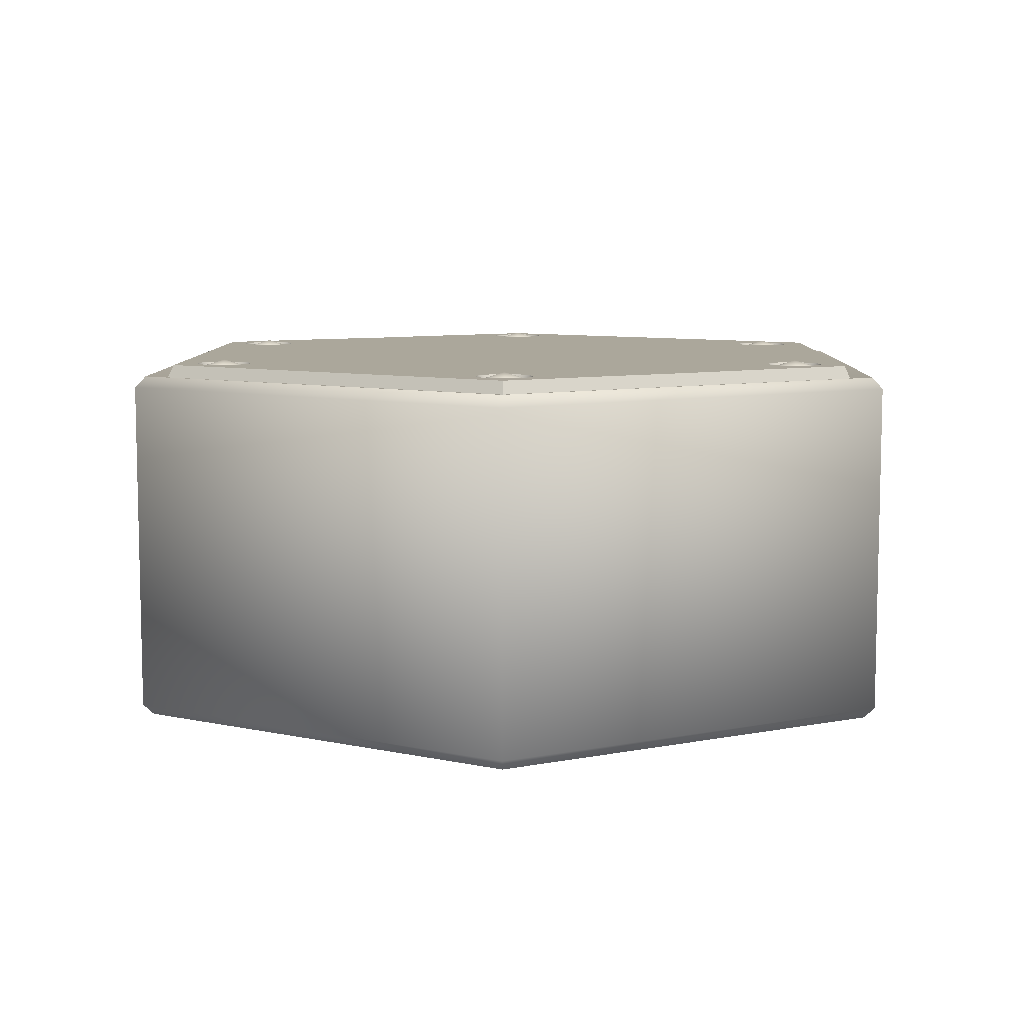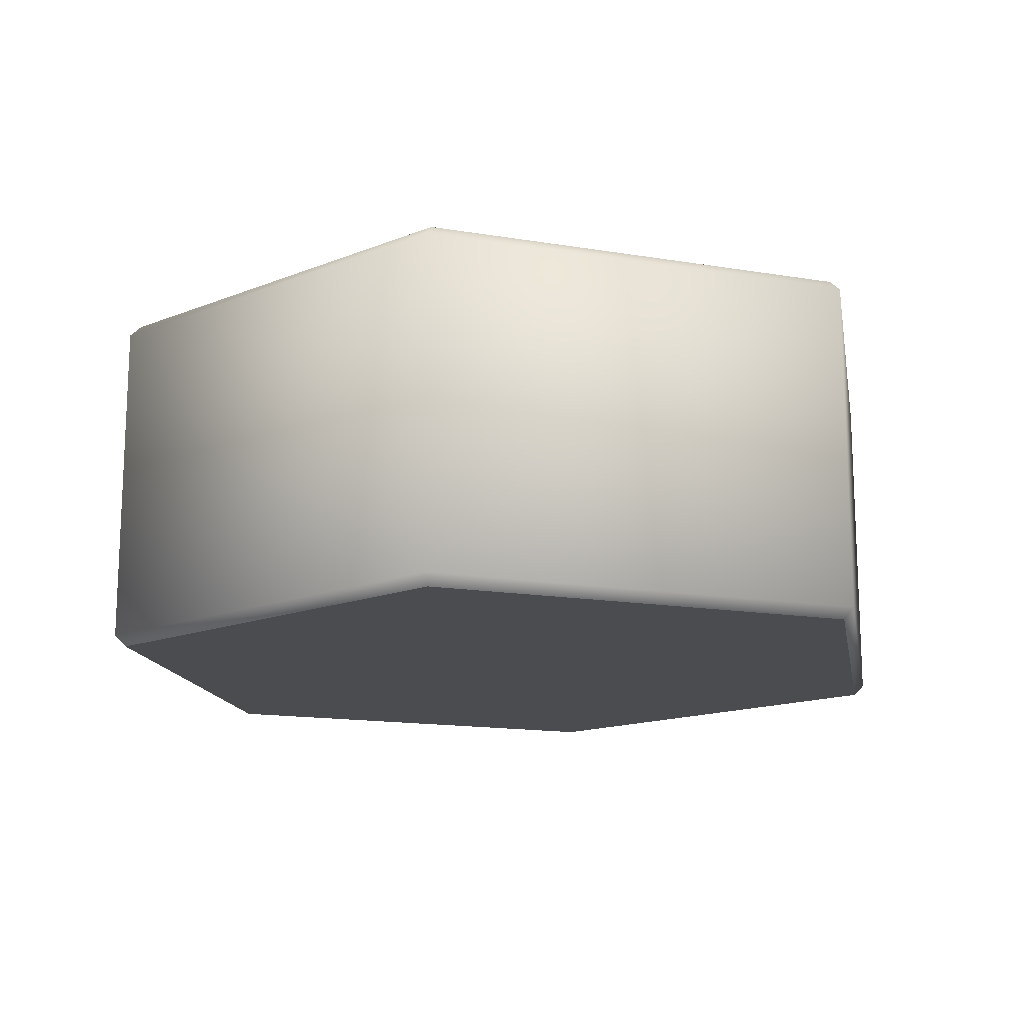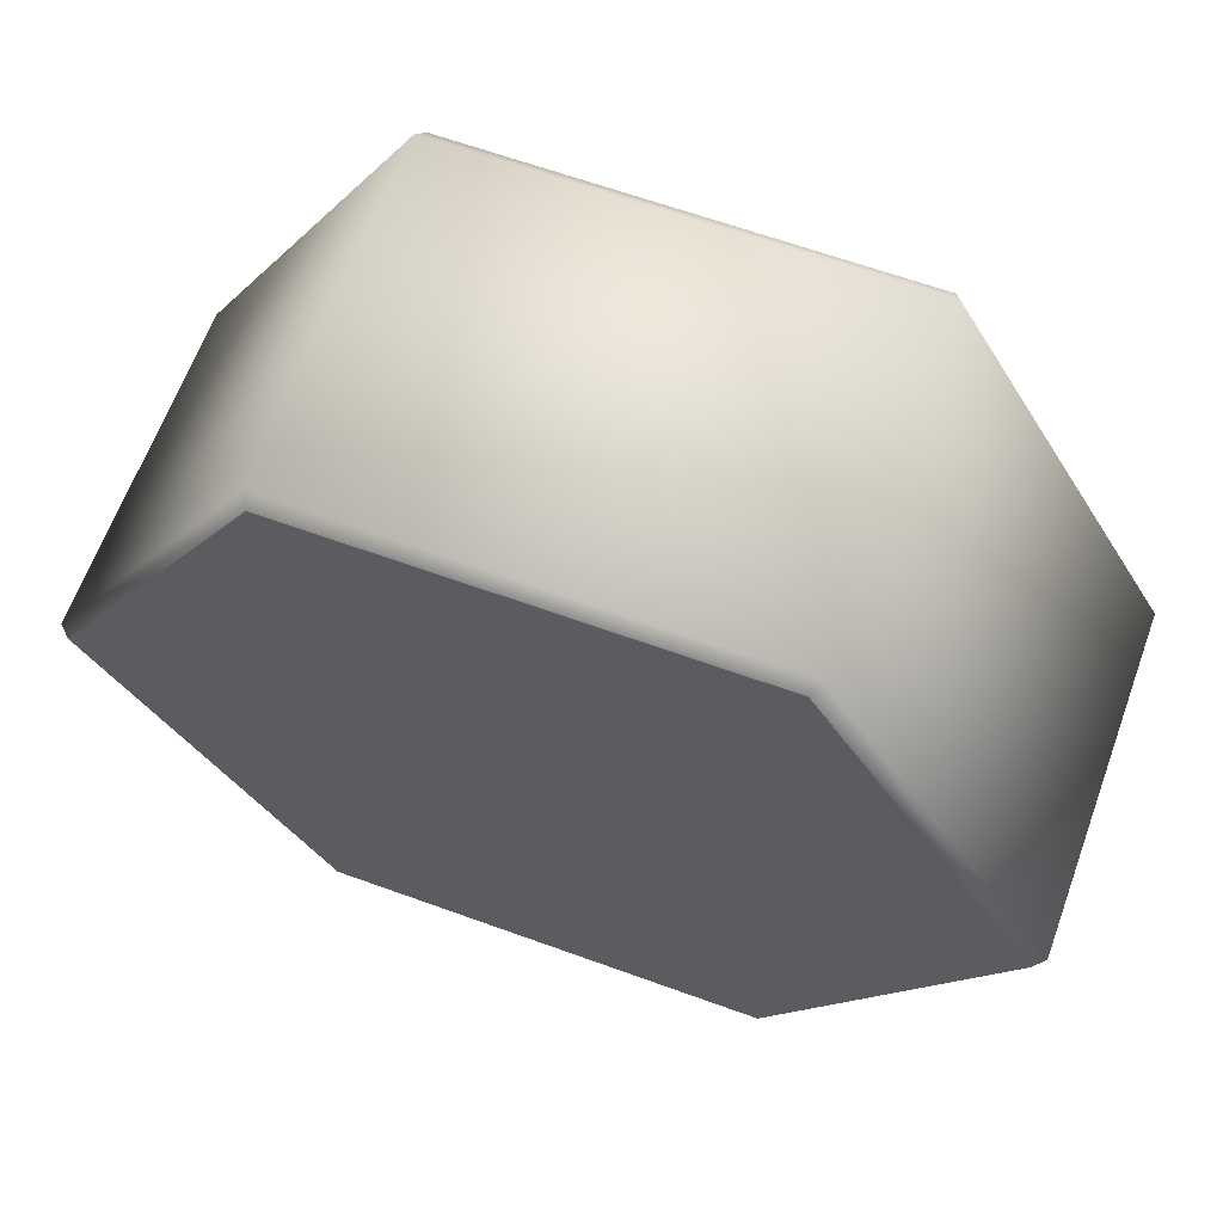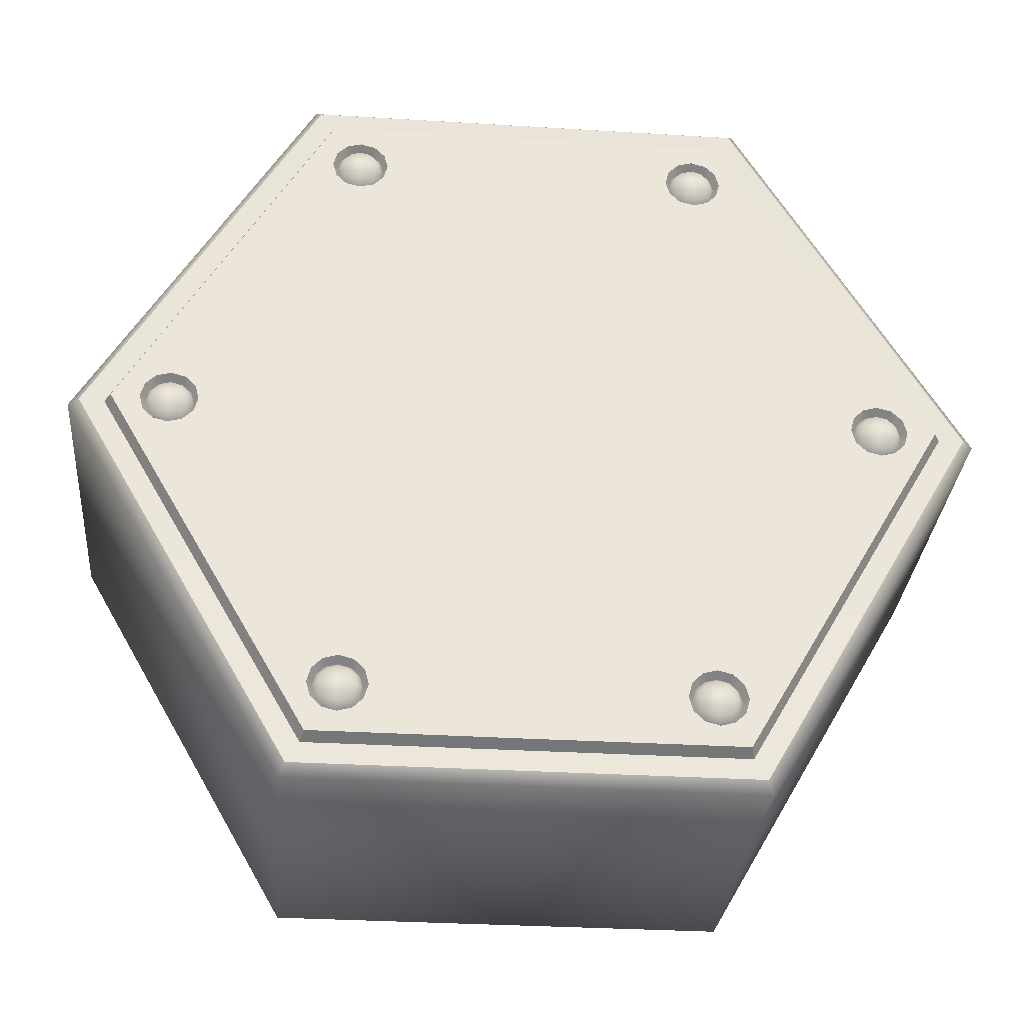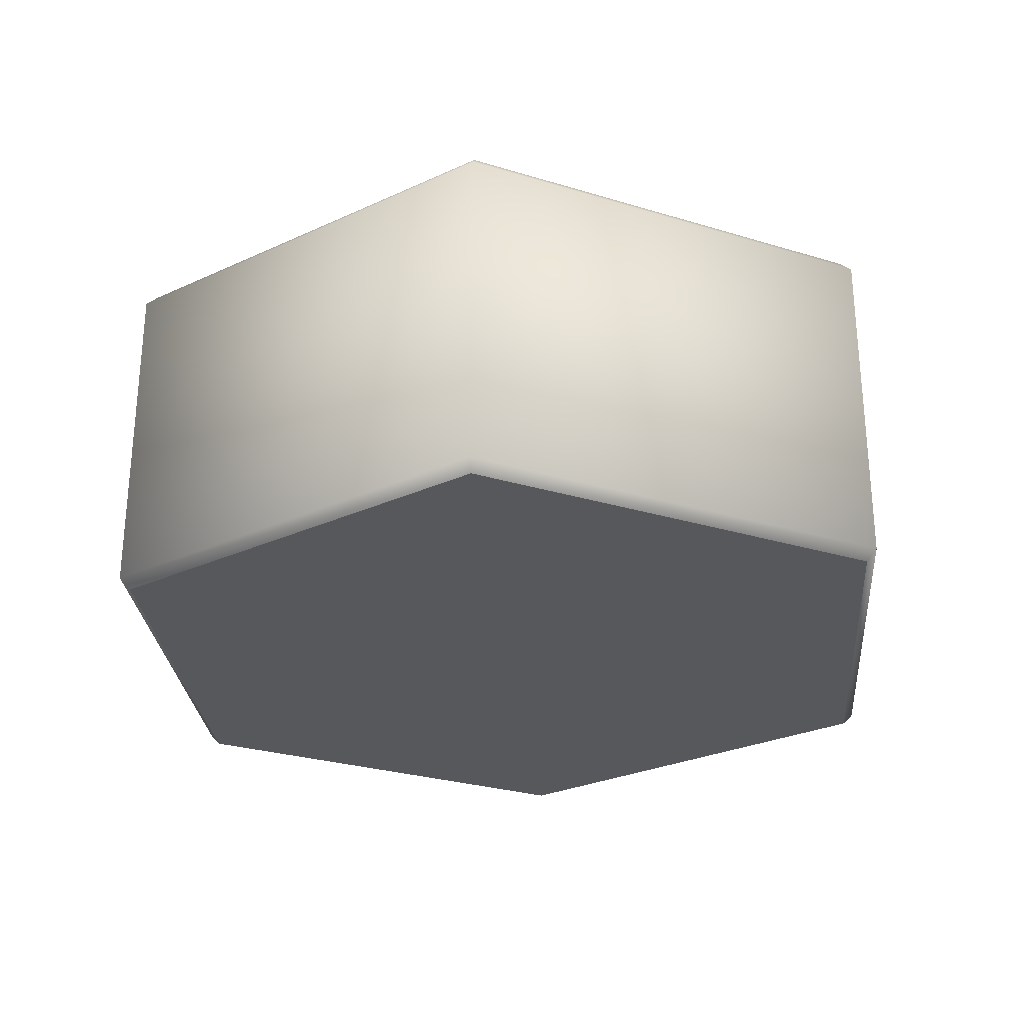
<metadata>
{"format":"obj","ext":"obj","renderer":"f3d","projection":"perspective","resolution":1024,"background":"white","views":[{"elev":8.1,"azim":151.2,"up":"+Y"},{"elev":-15.1,"azim":-139.6,"up":"+Y"},{"elev":64.1,"azim":20.1,"up":"+Z"},{"elev":-31.5,"azim":175.0,"up":"+Z"},{"elev":-27.7,"azim":-25.0,"up":"+Y"}]}
</metadata>
<code>
g mesh01
v 5.441 0.1131 0
v -5.441 0.1131 0
v 5.441 4.218 0
v -5.441 4.218 0
v 2.721 0.1131 -4.712
v -2.721 0.1131 -4.712
v 2.721 4.218 -4.713
v -2.721 4.218 -4.712
v 2.721 0.1131 4.712
v -2.721 0.1131 4.712
v 2.721 4.218 4.712
v -2.721 4.218 4.712
v 2.651 -0.02362 4.591
v -2.651 -0.02362 4.591
v 5.301 -0.02362 0
v -5.301 -0.02362 0
v 2.651 -0.02362 -4.591
v -2.651 -0.02362 -4.591
v 2.651 4.355 -4.591
v -2.651 4.355 -4.591
v 5.301 4.355 0
v -5.301 4.355 0
v 2.651 4.355 4.591
v -2.651 4.355 4.591
v 2.502 4.332 -4.336
v -2.502 4.332 -4.336
v 5.005 4.332 0
v -5.005 4.332 0
v 2.502 4.333 4.337
v -2.502 4.333 4.337
v 2.462 4.486 -4.264
v -2.462 4.486 -4.264
v 4.923 4.486 0
v -4.923 4.486 0
v 2.462 4.486 4.264
v -2.462 4.486 4.264
v 3.957 4.376 0
v -3.957 4.376 0
v 3.897 4.486 0
v -3.897 4.486 0
v 4.019 4.469 0
v -4.019 4.469 0
v 4.235 4.535 0
v -4.235 4.535 0
v 3.995 4.376 -0.1415
v -3.995 4.376 -0.1415
v 3.943 4.486 -0.172
v -3.943 4.486 -0.172
v 4.049 4.469 -0.1106
v -4.049 4.469 -0.1106
v 4.099 4.376 -0.2452
v -4.099 4.376 -0.2452
v 4.069 4.486 -0.2979
v -4.069 4.486 -0.2979
v 4.13 4.469 -0.1917
v -4.13 4.469 -0.1917
v 4.24 4.376 -0.2831
v -4.24 4.376 -0.2831
v 4.24 4.486 -0.344
v -4.24 4.486 -0.344
v 4.24 4.469 -0.2213
v -4.24 4.469 -0.2213
v 4.382 4.376 -0.2452
v -4.382 4.376 -0.2452
v 4.412 4.486 -0.2979
v -4.412 4.486 -0.2979
v 4.351 4.469 -0.1917
v -4.351 4.469 -0.1917
v 4.486 4.376 -0.1415
v -4.486 4.376 -0.1415
v 4.538 4.486 -0.172
v -4.538 4.486 -0.172
v 4.432 4.469 -0.1106
v -4.432 4.469 -0.1106
v 4.524 4.376 0
v -4.524 4.376 0
v 4.585 4.486 0
v -4.585 4.486 0
v 4.462 4.469 0
v -4.462 4.469 0
v 4.486 4.376 0.1416
v -4.486 4.376 0.1416
v 4.538 4.486 0.172
v -4.538 4.486 0.172
v 4.432 4.469 0.1107
v -4.432 4.469 0.1107
v 4.382 4.376 0.2452
v -4.382 4.376 0.2452
v 4.412 4.486 0.2979
v -4.412 4.486 0.2979
v 4.351 4.469 0.1917
v -4.351 4.469 0.1917
v 4.24 4.376 0.2831
v -4.24 4.376 0.2831
v 4.24 4.486 0.344
v -4.24 4.486 0.344
v 4.24 4.469 0.2213
v -4.24 4.469 0.2213
v 4.099 4.376 0.2452
v -4.099 4.376 0.2452
v 4.069 4.486 0.2979
v -4.069 4.486 0.2979
v 4.13 4.469 0.1917
v -4.13 4.469 0.1917
v 3.995 4.376 0.1416
v -3.995 4.376 0.1416
v 3.943 4.486 0.172
v -3.943 4.486 0.172
v 4.049 4.469 0.1107
v -4.049 4.469 0.1107
v 1.979 4.376 -3.427
v -1.979 4.376 -3.427
v 1.948 4.486 -3.374
v -1.948 4.486 -3.374
v 2.01 4.469 -3.481
v -2.01 4.469 -3.481
v 2.122 4.535 -3.669
v -2.122 4.535 -3.669
v 2.12 4.376 -3.389
v -2.12 4.376 -3.389
v 2.12 4.486 -3.328
v -2.12 4.486 -3.328
v 2.12 4.469 -3.451
v -2.12 4.469 -3.451
v 2.262 4.376 -3.427
v -2.262 4.376 -3.427
v 2.292 4.486 -3.374
v -2.292 4.486 -3.374
v 2.231 4.469 -3.481
v -2.231 4.469 -3.481
v 2.365 4.376 -3.531
v -2.365 4.376 -3.531
v 2.418 4.486 -3.5
v -2.418 4.486 -3.5
v 2.312 4.469 -3.562
v -2.312 4.469 -3.562
v 2.403 4.376 -3.672
v -2.403 4.376 -3.672
v 2.464 4.486 -3.672
v -2.464 4.486 -3.672
v 2.341 4.469 -3.672
v -2.342 4.469 -3.672
v 2.365 4.376 -3.814
v -2.365 4.376 -3.814
v 2.418 4.486 -3.844
v -2.418 4.486 -3.844
v 2.312 4.469 -3.783
v -2.312 4.469 -3.783
v 2.262 4.376 -3.918
v -2.262 4.376 -3.918
v 2.292 4.486 -3.97
v -2.292 4.486 -3.97
v 2.231 4.469 -3.864
v -2.231 4.469 -3.864
v 2.12 4.376 -3.955
v -2.12 4.376 -3.955
v 2.12 4.486 -4.016
v -2.12 4.486 -4.016
v 2.12 4.469 -3.894
v -2.12 4.469 -3.894
v 1.979 4.376 -3.918
v -1.979 4.376 -3.918
v 1.948 4.486 -3.97
v -1.948 4.486 -3.97
v 2.01 4.469 -3.864
v -2.01 4.469 -3.864
v 1.875 4.376 -3.814
v -1.875 4.376 -3.814
v 1.822 4.486 -3.844
v -1.822 4.486 -3.844
v 1.929 4.469 -3.783
v -1.929 4.469 -3.783
v 1.837 4.376 -3.672
v -1.837 4.376 -3.672
v 1.776 4.486 -3.672
v -1.776 4.486 -3.672
v 1.899 4.469 -3.672
v -1.899 4.469 -3.672
v 1.875 4.376 -3.531
v -1.875 4.376 -3.531
v 1.822 4.486 -3.5
v -1.822 4.486 -3.5
v 1.929 4.469 -3.562
v -1.929 4.469 -3.562
v 1.979 4.376 3.427
v -1.979 4.376 3.427
v 1.948 4.486 3.374
v -1.948 4.486 3.374
v 2.01 4.469 3.481
v -2.01 4.469 3.481
v 2.12 4.535 3.666
v -2.12 4.535 3.666
v 2.12 4.376 3.389
v -2.12 4.376 3.389
v 2.12 4.486 3.328
v -2.12 4.486 3.328
v 2.12 4.469 3.451
v -2.12 4.469 3.451
v 2.262 4.376 3.427
v -2.262 4.376 3.427
v 2.292 4.486 3.374
v -2.292 4.486 3.374
v 2.231 4.469 3.481
v -2.231 4.469 3.481
v 2.365 4.376 3.531
v -2.365 4.376 3.531
v 2.418 4.486 3.5
v -2.418 4.486 3.5
v 2.312 4.469 3.562
v -2.312 4.469 3.562
v 2.403 4.376 3.672
v -2.403 4.376 3.672
v 2.464 4.486 3.672
v -2.464 4.486 3.672
v 2.342 4.469 3.672
v -2.342 4.469 3.672
v 2.365 4.376 3.814
v -2.365 4.376 3.814
v 2.418 4.486 3.844
v -2.418 4.486 3.844
v 2.312 4.469 3.783
v -2.312 4.469 3.783
v 2.262 4.376 3.918
v -2.262 4.376 3.918
v 2.292 4.486 3.97
v -2.292 4.486 3.97
v 2.231 4.469 3.864
v -2.231 4.469 3.864
v 2.12 4.376 3.955
v -2.12 4.376 3.955
v 2.12 4.486 4.016
v -2.12 4.486 4.016
v 2.12 4.469 3.894
v -2.12 4.469 3.894
v 1.979 4.376 3.918
v -1.979 4.376 3.918
v 1.948 4.486 3.97
v -1.948 4.486 3.97
v 2.01 4.469 3.864
v -2.01 4.469 3.864
v 1.875 4.376 3.814
v -1.875 4.376 3.814
v 1.822 4.486 3.844
v -1.822 4.486 3.844
v 1.929 4.469 3.783
v -1.929 4.469 3.783
v 1.837 4.376 3.672
v -1.837 4.376 3.672
v 1.776 4.486 3.672
v -1.776 4.486 3.672
v 1.899 4.469 3.672
v -1.899 4.469 3.672
v 1.875 4.376 3.531
v -1.875 4.376 3.531
v 1.822 4.486 3.5
v -1.822 4.486 3.5
v 1.929 4.469 3.562
v -1.929 4.469 3.562
v 0 4.484 -4.265
v 3.692 4.486 -2.132
v -3.692 4.486 -2.132
v 3.692 4.486 2.132
v -3.692 4.486 2.132
v 0 4.483 4.266
v 1.231 4.486 -4.264
v -1.231 4.486 -4.264
v 4.308 4.486 -1.066
v -4.308 4.486 -1.066
v 3.077 4.486 -3.198
v -3.077 4.486 -3.198
v 3.077 4.486 3.197
v -3.077 4.486 3.197
v 4.308 4.486 1.066
v -4.308 4.486 1.066
v 1.231 4.486 4.264
v -1.231 4.486 4.264
f 7 3 1 5
f 6 2 4 8
f 3 11 9 1
f 2 10 12 4
f 10 9 11 12
f 8 7 5 6
f 1 15 17 5
f 6 18 16 2
f 19 21 3 7
f 8 4 22 20
f 9 13 15 1
f 2 16 14 10
f 21 23 11 3
f 4 12 24 22
f 14 13 9 10
f 12 11 23 24
f 6 5 17 18
f 20 19 7 8
f 25 27 21 19
f 20 22 28 26
f 27 29 23 21
f 22 24 30 28
f 24 23 29 30
f 47 39 37 45
f 46 38 40 48
f 53 47 45 51
f 52 46 48 54
f 59 53 51 57
f 58 52 54 60
f 65 59 57 63
f 64 58 60 66
f 71 65 63 69
f 70 64 66 72
f 77 71 69 75
f 76 70 72 78
f 83 77 75 81
f 82 76 78 84
f 89 83 81 87
f 88 82 84 90
f 95 89 87 93
f 94 88 90 96
f 101 95 93 99
f 100 94 96 102
f 107 101 99 105
f 106 100 102 108
f 39 107 105 37
f 38 106 108 40
f 49 45 37 41
f 42 38 46 50
f 55 51 45 49
f 50 46 52 56
f 61 57 51 55
f 56 52 58 62
f 67 63 57 61
f 62 58 64 68
f 73 69 63 67
f 68 64 70 74
f 79 75 69 73
f 74 70 76 80
f 85 81 75 79
f 80 76 82 86
f 91 87 81 85
f 86 82 88 92
f 97 93 87 91
f 92 88 94 98
f 103 99 93 97
f 98 94 100 104
f 109 105 99 103
f 104 100 106 110
f 41 37 105 109
f 110 106 38 42
f 49 41 43
f 42 50 44
f 55 49 43
f 50 56 44
f 61 55 43
f 56 62 44
f 67 61 43
f 62 68 44
f 73 67 43
f 68 74 44
f 79 73 43
f 74 80 44
f 85 79 43
f 80 86 44
f 91 85 43
f 86 92 44
f 97 91 43
f 92 98 44
f 103 97 43
f 98 104 44
f 109 103 43
f 104 110 44
f 41 109 43
f 110 42 44
f 121 119 111 113
f 114 112 120 122
f 127 125 119 121
f 122 120 126 128
f 133 131 125 127
f 128 126 132 134
f 139 137 131 133
f 134 132 138 140
f 145 143 137 139
f 140 138 144 146
f 151 149 143 145
f 146 144 150 152
f 157 155 149 151
f 152 150 156 158
f 163 161 155 157
f 158 156 162 164
f 169 167 161 163
f 164 162 168 170
f 175 173 167 169
f 170 168 174 176
f 181 179 173 175
f 176 174 180 182
f 113 111 179 181
f 182 180 112 114
f 123 115 111 119
f 120 112 116 124
f 129 123 119 125
f 126 120 124 130
f 135 129 125 131
f 132 126 130 136
f 141 135 131 137
f 138 132 136 142
f 147 141 137 143
f 144 138 142 148
f 153 147 143 149
f 150 144 148 154
f 159 153 149 155
f 156 150 154 160
f 165 159 155 161
f 162 156 160 166
f 171 165 161 167
f 168 162 166 172
f 177 171 167 173
f 174 168 172 178
f 183 177 173 179
f 180 174 178 184
f 115 183 179 111
f 112 180 184 116
f 117 115 123
f 124 116 118
f 117 123 129
f 130 124 118
f 117 129 135
f 136 130 118
f 117 135 141
f 142 136 118
f 117 141 147
f 148 142 118
f 117 147 153
f 154 148 118
f 117 153 159
f 160 154 118
f 117 159 165
f 166 160 118
f 117 165 171
f 172 166 118
f 117 171 177
f 178 172 118
f 117 177 183
f 184 178 118
f 117 183 115
f 116 184 118
f 195 187 185 193
f 194 186 188 196
f 201 195 193 199
f 200 194 196 202
f 207 201 199 205
f 206 200 202 208
f 213 207 205 211
f 212 206 208 214
f 219 213 211 217
f 218 212 214 220
f 225 219 217 223
f 224 218 220 226
f 231 225 223 229
f 230 224 226 232
f 237 231 229 235
f 236 230 232 238
f 243 237 235 241
f 242 236 238 244
f 249 243 241 247
f 248 242 244 250
f 255 249 247 253
f 254 248 250 256
f 187 255 253 185
f 186 254 256 188
f 197 193 185 189
f 190 186 194 198
f 203 199 193 197
f 198 194 200 204
f 209 205 199 203
f 204 200 206 210
f 215 211 205 209
f 210 206 212 216
f 221 217 211 215
f 216 212 218 222
f 227 223 217 221
f 222 218 224 228
f 233 229 223 227
f 228 224 230 234
f 239 235 229 233
f 234 230 236 240
f 245 241 235 239
f 240 236 242 246
f 251 247 241 245
f 246 242 248 252
f 257 253 247 251
f 252 248 254 258
f 189 185 253 257
f 258 254 186 190
f 197 189 191
f 190 198 192
f 203 197 191
f 198 204 192
f 209 203 191
f 204 210 192
f 215 209 191
f 210 216 192
f 221 215 191
f 216 222 192
f 227 221 191
f 222 228 192
f 233 227 191
f 228 234 192
f 239 233 191
f 234 240 192
f 245 239 191
f 240 246 192
f 251 245 191
f 246 252 192
f 257 251 191
f 252 258 192
f 189 257 191
f 258 190 192
f 31 269 260 267 33 27 25
f 26 28 34 268 261 270 32
f 33 273 262 271 35 29 27
f 28 30 36 272 263 274 34
f 139 269 31
f 32 270 140
f 145 139 31
f 32 140 146
f 265 163 31
f 32 164 266
f 163 157 31
f 32 158 164
f 151 145 31
f 32 146 152
f 157 151 31
f 32 152 158
f 267 65 33
f 34 66 268
f 65 71 33
f 34 72 66
f 89 273 33
f 34 274 90
f 83 89 33
f 34 90 84
f 77 83 33
f 34 84 78
f 71 77 33
f 34 78 72
f 271 213 35
f 36 214 272
f 213 219 35
f 36 220 214
f 237 275 35
f 36 276 238
f 231 237 35
f 36 238 232
f 219 225 35
f 36 226 220
f 225 231 35
f 36 232 226
f 187 195 107 39
f 40 108 196 188
f 47 121 113 39
f 40 114 122 48
f 53 267 47
f 48 268 54
f 59 267 53
f 54 268 60
f 65 267 59
f 60 268 66
f 95 273 89
f 90 274 96
f 101 273 95
f 96 274 102
f 107 273 101
f 102 274 108
f 114 113 181 182
f 269 127 121
f 122 128 270
f 269 133 127
f 128 134 270
f 269 139 133
f 134 140 270
f 265 169 163
f 164 170 266
f 265 175 169
f 170 176 266
f 265 181 175
f 176 182 266
f 256 255 187 188
f 201 271 195
f 196 272 202
f 207 271 201
f 202 272 208
f 213 271 207
f 208 272 214
f 243 275 237
f 238 276 244
f 249 275 243
f 244 276 250
f 255 275 249
f 250 276 256
f 260 121 47
f 48 122 261
f 267 260 47
f 48 261 268
f 195 262 107
f 108 263 196
f 262 273 107
f 108 274 263
f 260 269 121
f 122 270 261
f 182 181 259
f 271 262 195
f 196 263 272
f 264 255 256
f 26 25 19 20
f 259 25 26
f 259 265 25
f 26 266 259
f 265 31 25
f 26 32 266
f 265 259 181
f 182 259 266
f 30 29 264
f 275 264 29
f 30 264 276
f 35 275 29
f 30 276 36
f 264 275 255
f 256 276 264
f 14 16 18 17 15 13
f 114 40 188 187 39 113

</code>
